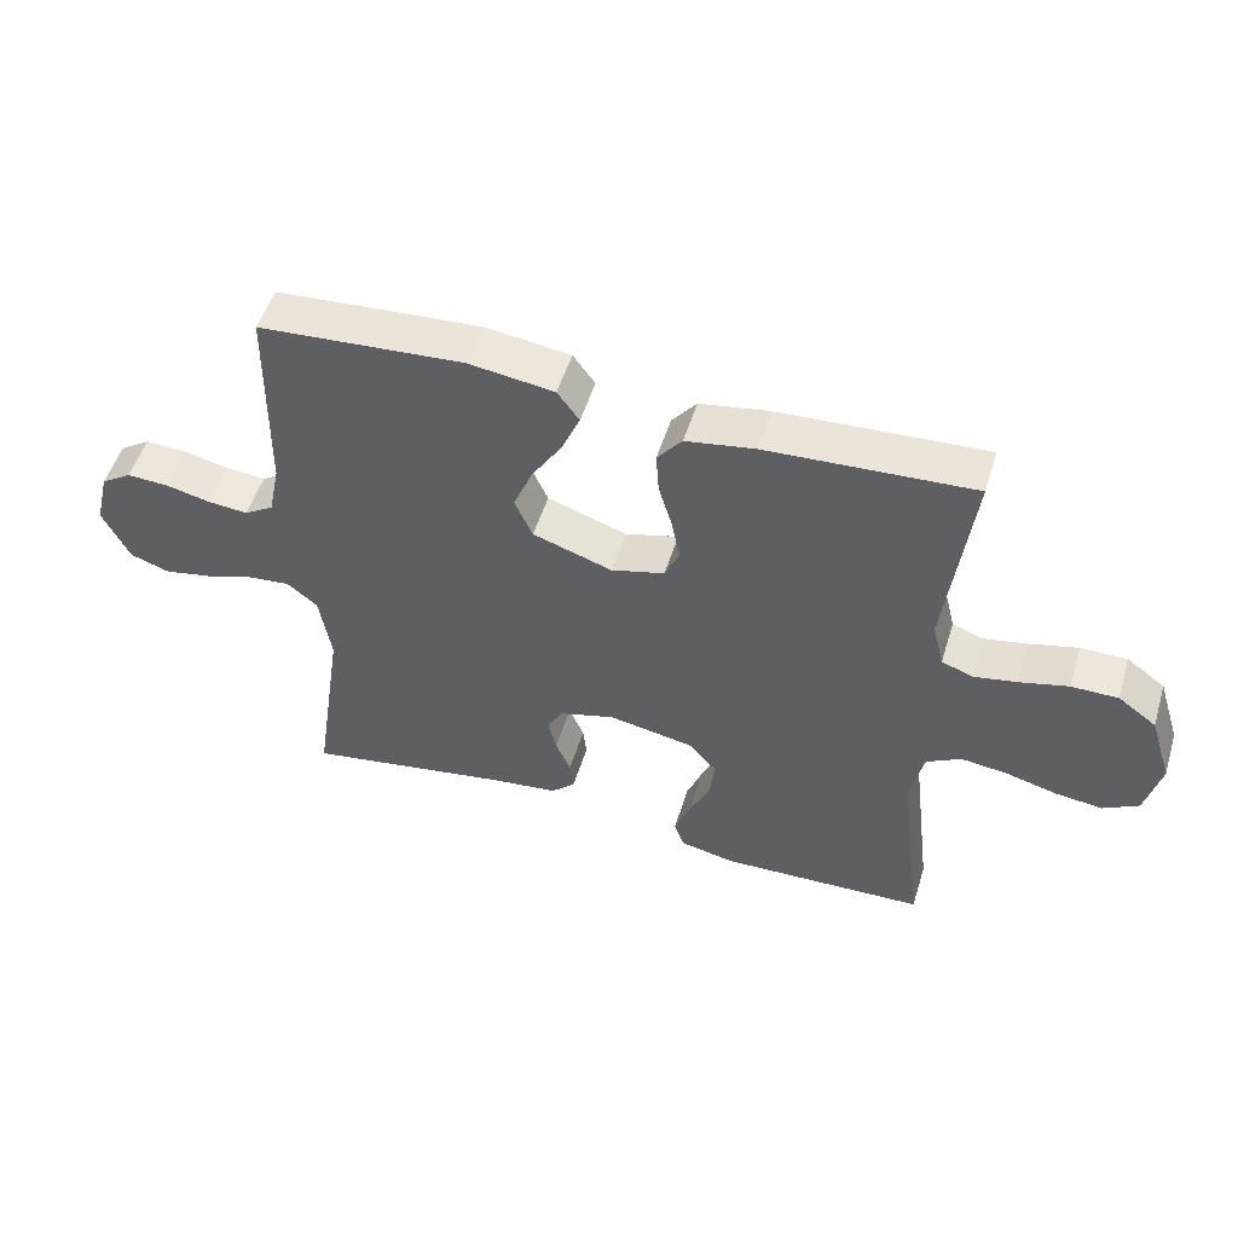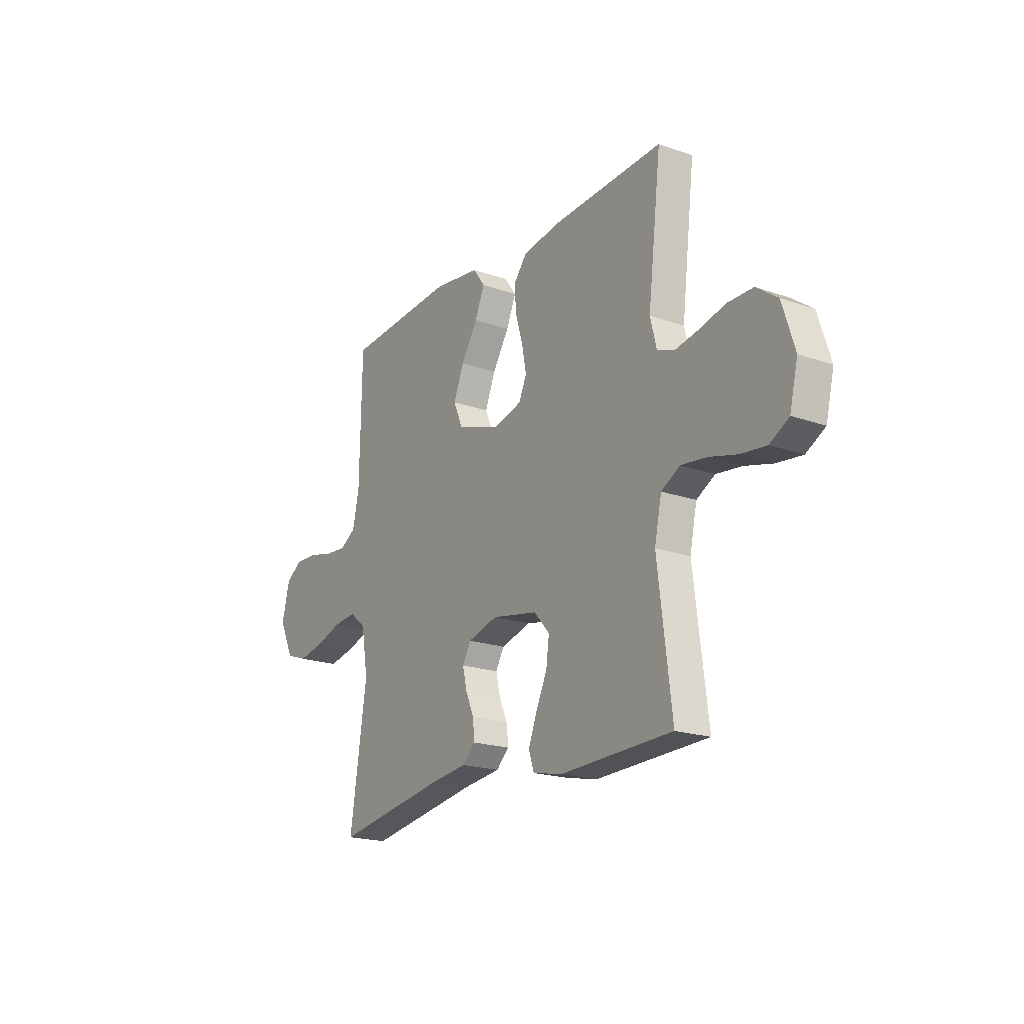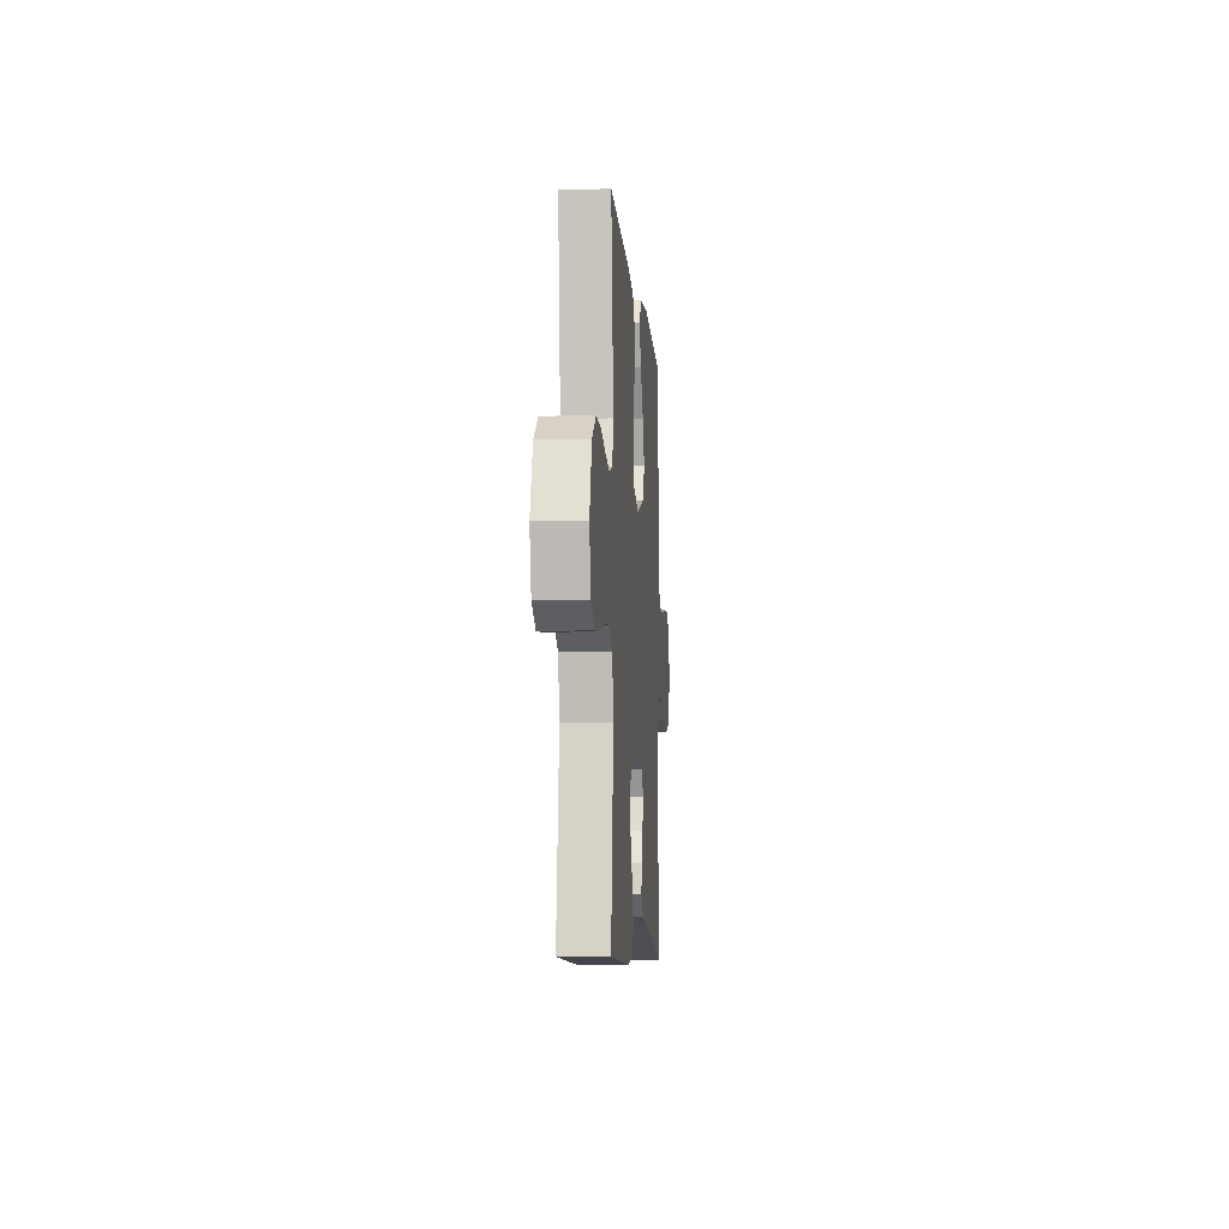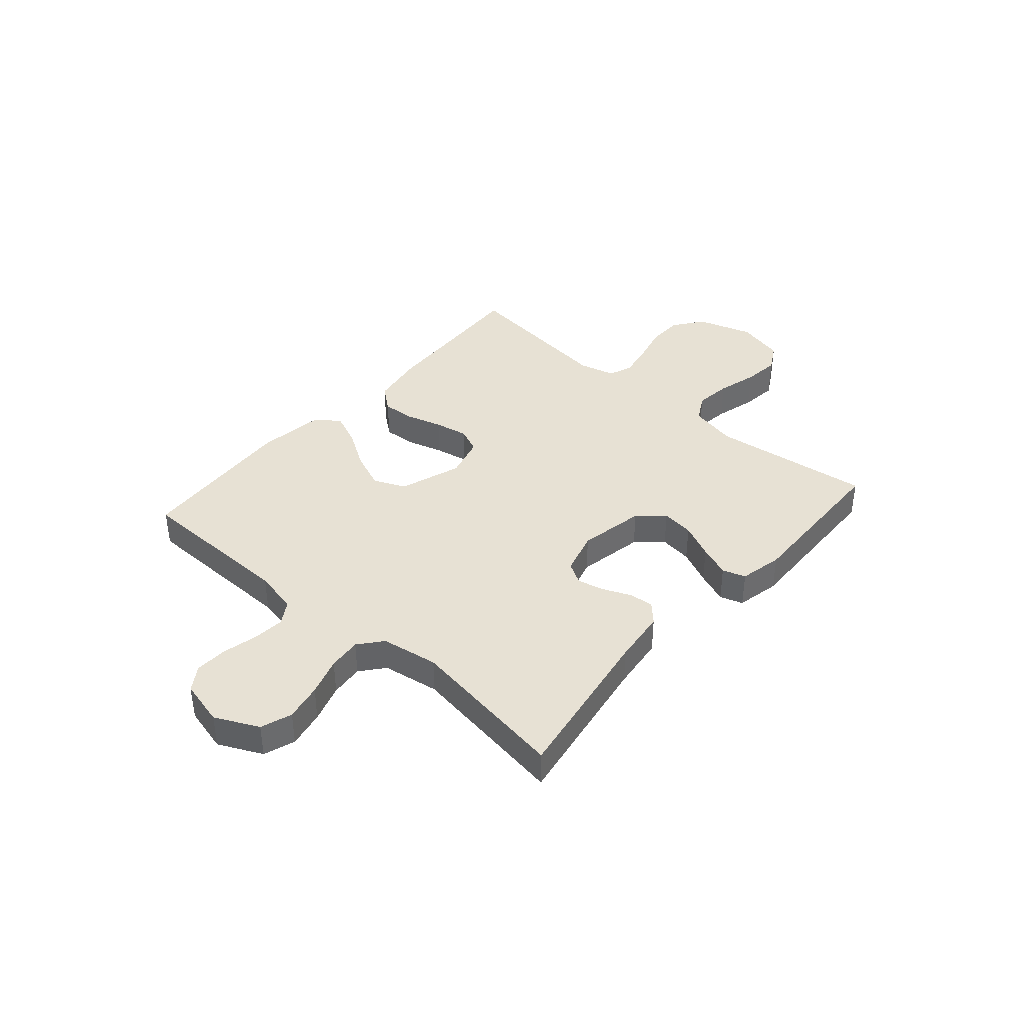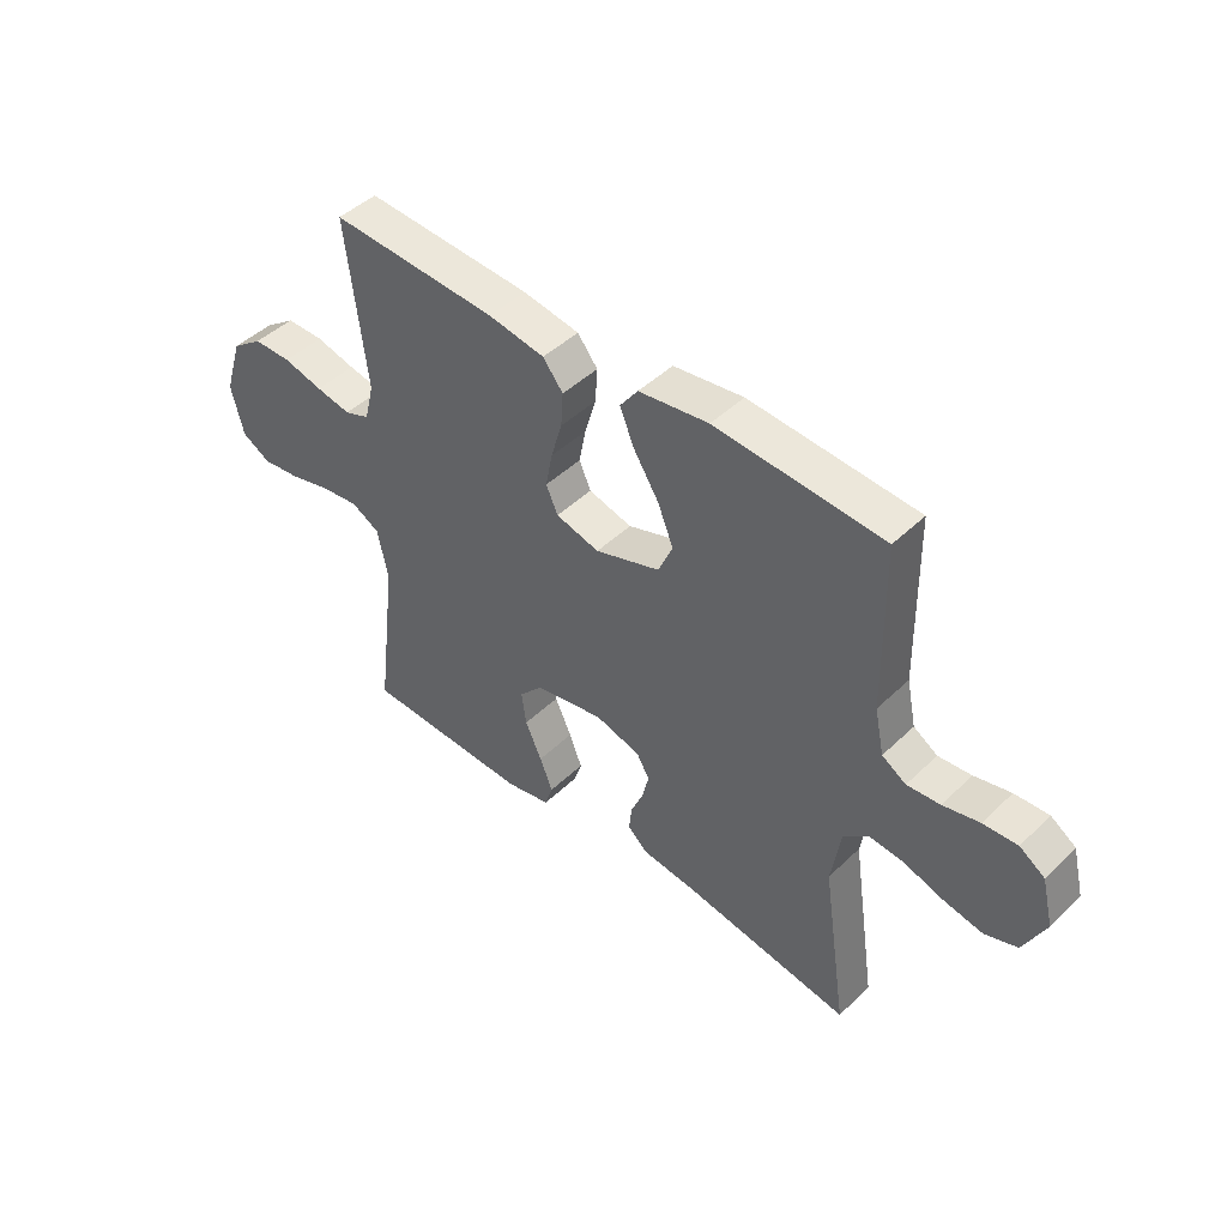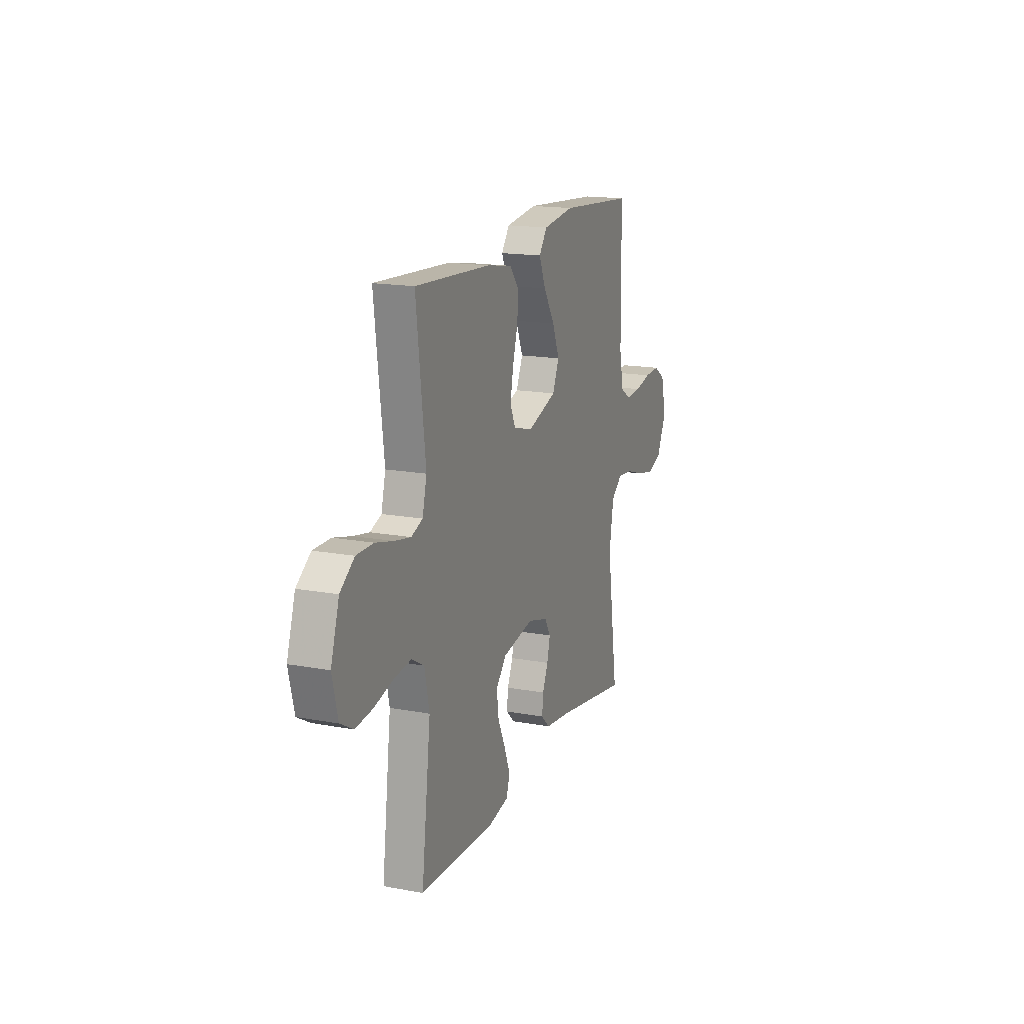
<metadata>
{"format":"obj","ext":"obj","renderer":"f3d","projection":"perspective","resolution":1024,"background":"white","views":[{"elev":52.0,"azim":-163.0,"up":"+Z"},{"elev":-19.7,"azim":-123.2,"up":"+Z"},{"elev":-8.1,"azim":-85.5,"up":"+Z"},{"elev":39.5,"azim":131.2,"up":"+Y"},{"elev":45.6,"azim":42.4,"up":"+Z"},{"elev":16.5,"azim":-69.1,"up":"+Z"}]}
</metadata>
<code>
v 0.5 0.07 -0.5
v 0.2 0.07 -0.45
v 0.1 0.07 -0.438
v 0.065 0.07 -0.405
v 0.07 0.07 -0.359
v 0.092 0.07 -0.308
v 0.104 0.07 -0.258
v 0.081 0.07 -0.218
v 0 0.07 -0.195
v -0.124 0.07 -0.218
v -0.166 0.07 -0.265
v -0.158 0.07 -0.326
v -0.128 0.07 -0.391
v -0.105 0.07 -0.45
v -0.119 0.07 -0.493
v -0.2 0.07 -0.51
v -0.5 0.07 -0.5
v -0.463 0.07 -0.2
v -0.482 0.07 -0.111
v -0.532 0.07 -0.083
v -0.6 0.07 -0.091
v -0.675 0.07 -0.111
v -0.744 0.07 -0.119
v -0.795 0.07 -0.09
v -0.817 0.07 0
v -0.784 0.07 0.104
v -0.728 0.07 0.145
v -0.66 0.07 0.145
v -0.589 0.07 0.127
v -0.526 0.07 0.115
v -0.481 0.07 0.132
v -0.464 0.07 0.2
v -0.5 0.07 0.5
v -0.2 0.07 0.483
v -0.099 0.07 0.466
v -0.063 0.07 0.421
v -0.067 0.07 0.36
v -0.087 0.07 0.292
v -0.099 0.07 0.229
v -0.078 0.07 0.182
v 0 0.07 0.161
v 0.116 0.07 0.2
v 0.142 0.07 0.259
v 0.114 0.07 0.328
v 0.069 0.07 0.399
v 0.043 0.07 0.461
v 0.075 0.07 0.505
v 0.2 0.07 0.522
v 0.5 0.07 0.5
v 0.505 0.07 0.2
v 0.522 0.07 0.119
v 0.565 0.07 0.092
v 0.624 0.07 0.097
v 0.689 0.07 0.112
v 0.75 0.07 0.115
v 0.795 0.07 0.085
v 0.816 0.07 0
v 0.777 0.07 -0.081
v 0.719 0.07 -0.101
v 0.649 0.07 -0.087
v 0.578 0.07 -0.064
v 0.516 0.07 -0.058
v 0.472 0.07 -0.094
v 0.455 0.07 -0.2
v 0.5 0 -0.5
v 0.2 0 -0.45
v 0.1 0 -0.438
v 0.065 0 -0.405
v 0.07 0 -0.359
v 0.092 0 -0.308
v 0.104 0 -0.258
v 0.081 0 -0.218
v 0 0 -0.195
v -0.124 0 -0.218
v -0.166 0 -0.265
v -0.158 0 -0.326
v -0.128 0 -0.391
v -0.105 0 -0.45
v -0.119 0 -0.493
v -0.2 0 -0.51
v -0.5 0 -0.5
v -0.463 0 -0.2
v -0.482 0 -0.111
v -0.532 0 -0.083
v -0.6 0 -0.091
v -0.675 0 -0.111
v -0.744 0 -0.119
v -0.795 0 -0.09
v -0.817 0 0
v -0.784 0 0.104
v -0.728 0 0.145
v -0.66 0 0.145
v -0.589 0 0.127
v -0.526 0 0.115
v -0.481 0 0.132
v -0.464 0 0.2
v -0.5 0 0.5
v -0.2 0 0.483
v -0.099 0 0.466
v -0.063 0 0.421
v -0.067 0 0.36
v -0.087 0 0.292
v -0.099 0 0.229
v -0.078 0 0.182
v 0 0 0.161
v 0.116 0 0.2
v 0.142 0 0.259
v 0.114 0 0.328
v 0.069 0 0.399
v 0.043 0 0.461
v 0.075 0 0.505
v 0.2 0 0.522
v 0.5 0 0.5
v 0.505 0 0.2
v 0.522 0 0.119
v 0.565 0 0.092
v 0.624 0 0.097
v 0.689 0 0.112
v 0.75 0 0.115
v 0.795 0 0.085
v 0.816 0 0
v 0.777 0 -0.081
v 0.719 0 -0.101
v 0.649 0 -0.087
v 0.578 0 -0.064
v 0.516 0 -0.058
v 0.472 0 -0.094
v 0.455 0 -0.2
f 58 59 60 61
f 58 61 62
f 57 58 62
f 56 57 62
f 53 54 55 56
f 52 53 56 62
f 51 52 62 63
f 47 48 49 50
f 47 50 51 63
f 44 45 46 47
f 43 44 47 63
f 35 36 37 38
f 35 38 39
f 32 33 34 35
f 31 32 35 39
f 30 31 39 40
f 26 27 28 29
f 26 29 30
f 25 26 30
f 21 22 23 24
f 20 21 24 25
f 15 16 17 18
f 15 18 19
f 12 13 14 15
f 12 15 19
f 11 12 19
f 10 11 19 20
f 3 4 5 6
f 2 3 6 7
f 64 1 2 7
f 42 43 63 64
f 41 42 64 7
f 40 41 7 8
f 20 25 30 40
f 9 10 20 40
f 8 9 40
f 125 124 123 122
f 126 125 122
f 126 122 121
f 126 121 120
f 120 119 118 117
f 126 120 117 116
f 127 126 116 115
f 114 113 112 111
f 127 115 114 111
f 111 110 109 108
f 127 111 108 107
f 102 101 100 99
f 103 102 99
f 99 98 97 96
f 103 99 96 95
f 104 103 95 94
f 93 92 91 90
f 94 93 90
f 94 90 89
f 88 87 86 85
f 89 88 85 84
f 82 81 80 79
f 83 82 79
f 79 78 77 76
f 83 79 76
f 83 76 75
f 84 83 75 74
f 70 69 68 67
f 71 70 67 66
f 71 66 65 128
f 128 127 107 106
f 71 128 106 105
f 72 71 105 104
f 104 94 89 84
f 104 84 74 73
f 104 73 72
f 1 65 66 2
f 2 66 67 3
f 3 67 68 4
f 4 68 69 5
f 5 69 70 6
f 6 70 71 7
f 7 71 72 8
f 8 72 73 9
f 9 73 74 10
f 10 74 75 11
f 11 75 76 12
f 12 76 77 13
f 13 77 78 14
f 14 78 79 15
f 15 79 80 16
f 16 80 81 17
f 17 81 82 18
f 18 82 83 19
f 19 83 84 20
f 20 84 85 21
f 21 85 86 22
f 22 86 87 23
f 23 87 88 24
f 24 88 89 25
f 25 89 90 26
f 26 90 91 27
f 27 91 92 28
f 28 92 93 29
f 29 93 94 30
f 30 94 95 31
f 31 95 96 32
f 32 96 97 33
f 33 97 98 34
f 34 98 99 35
f 35 99 100 36
f 36 100 101 37
f 37 101 102 38
f 38 102 103 39
f 39 103 104 40
f 40 104 105 41
f 41 105 106 42
f 42 106 107 43
f 43 107 108 44
f 44 108 109 45
f 45 109 110 46
f 46 110 111 47
f 47 111 112 48
f 48 112 113 49
f 49 113 114 50
f 50 114 115 51
f 51 115 116 52
f 52 116 117 53
f 53 117 118 54
f 54 118 119 55
f 55 119 120 56
f 56 120 121 57
f 57 121 122 58
f 58 122 123 59
f 59 123 124 60
f 60 124 125 61
f 61 125 126 62
f 62 126 127 63
f 63 127 128 64
f 64 128 65 1

</code>
